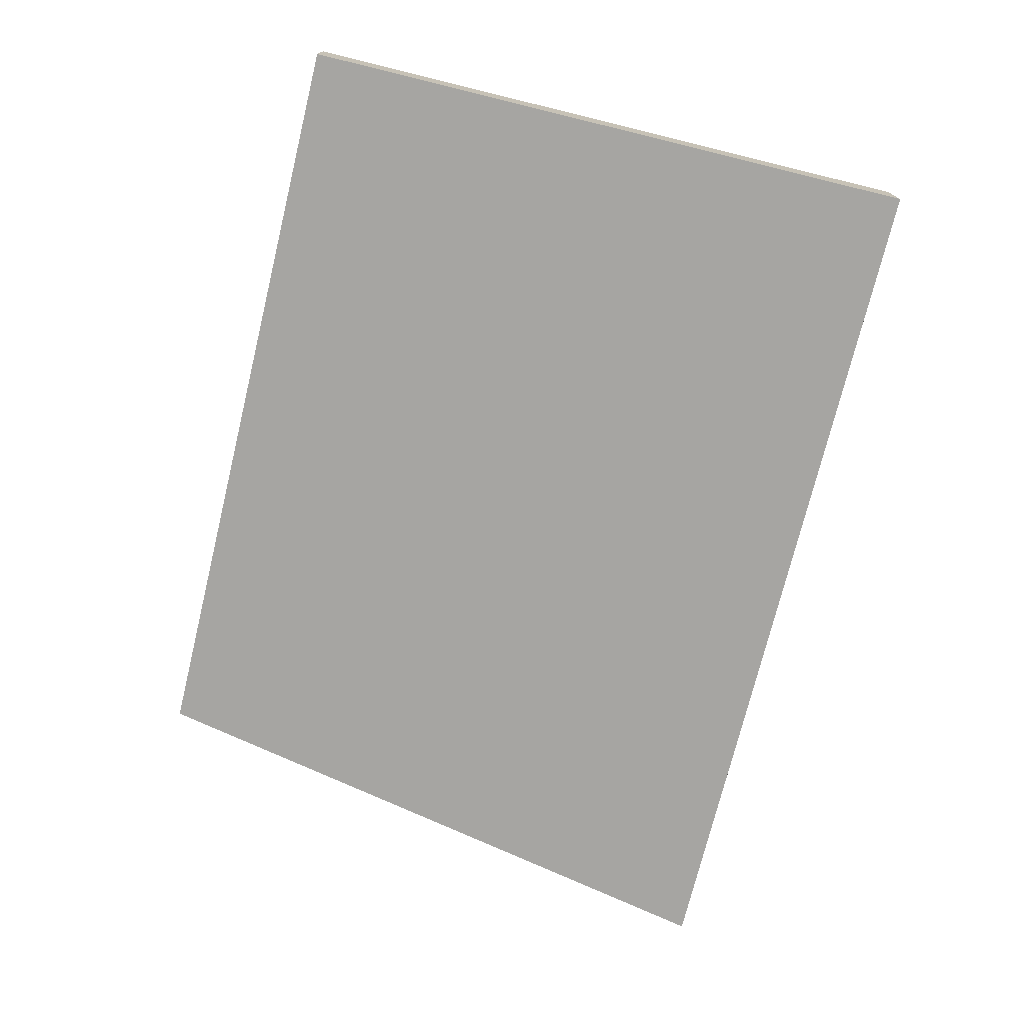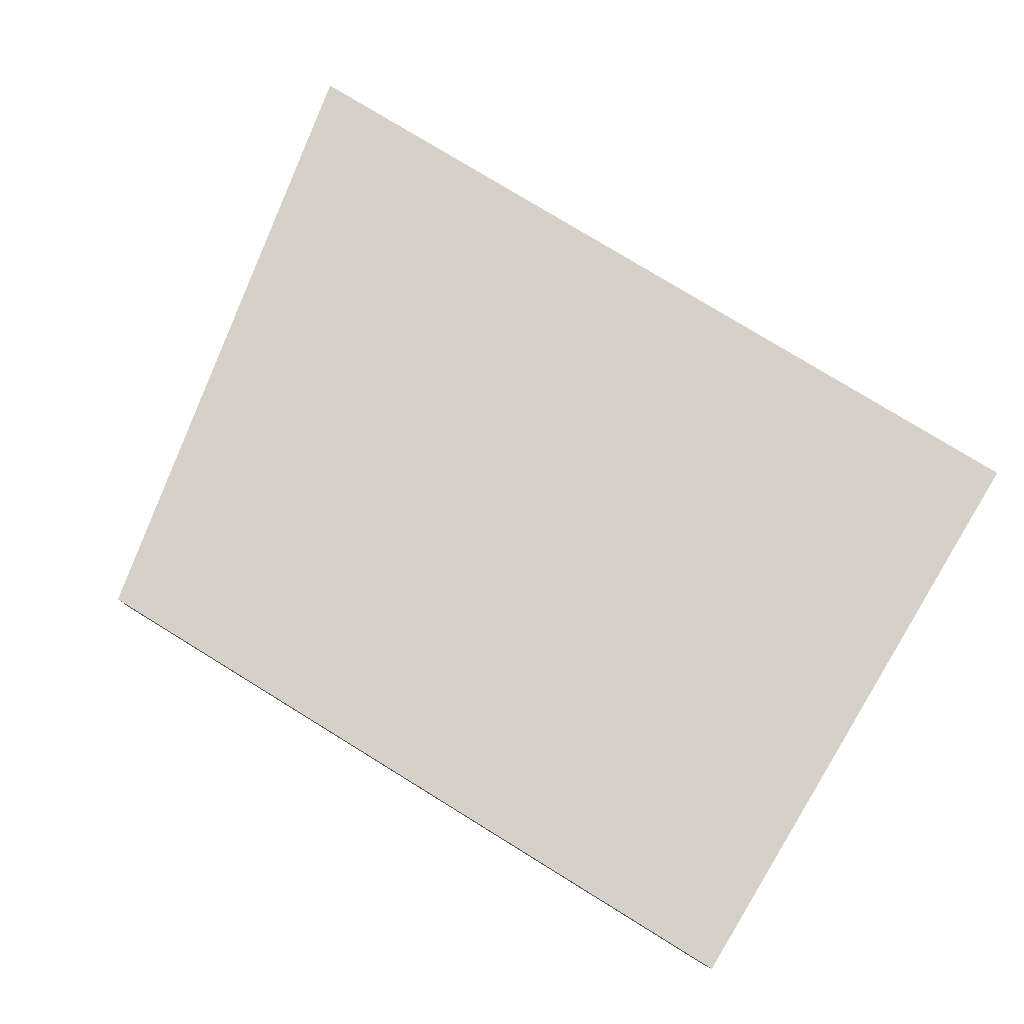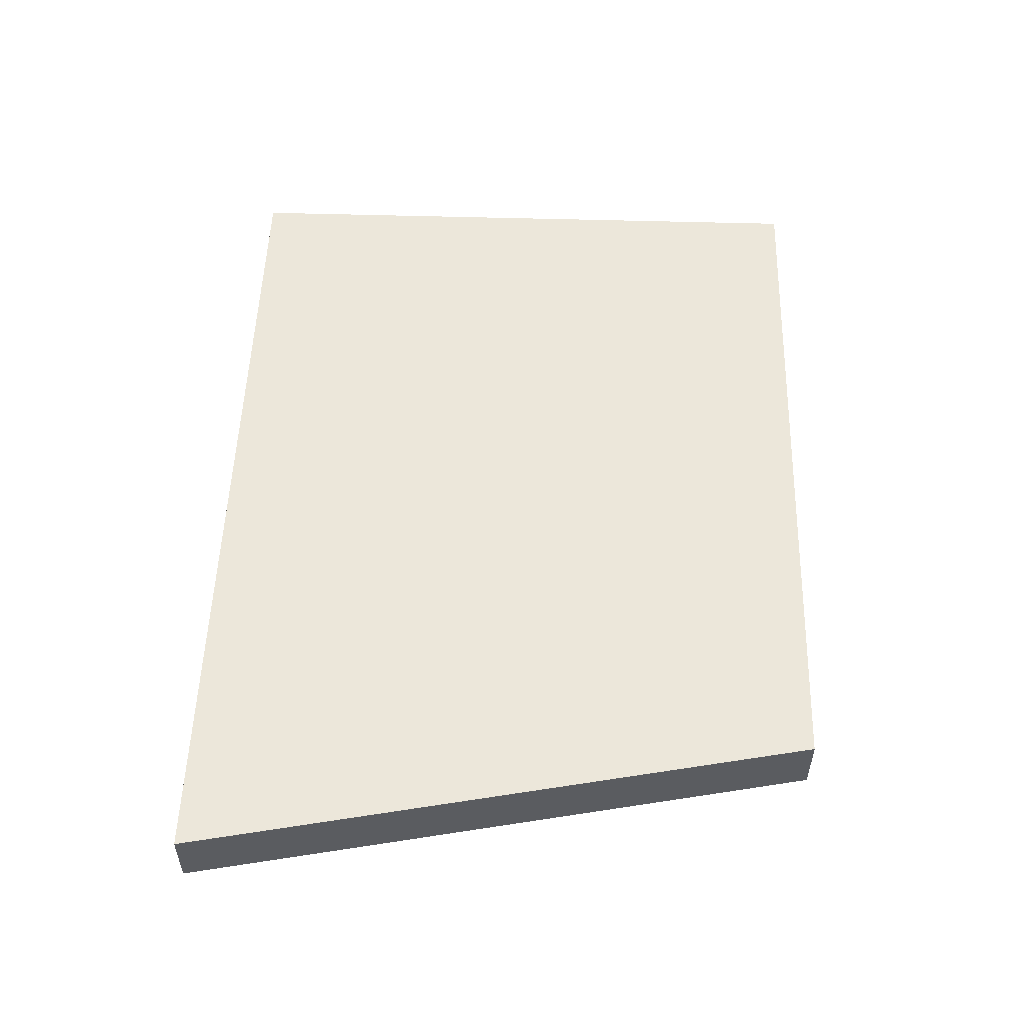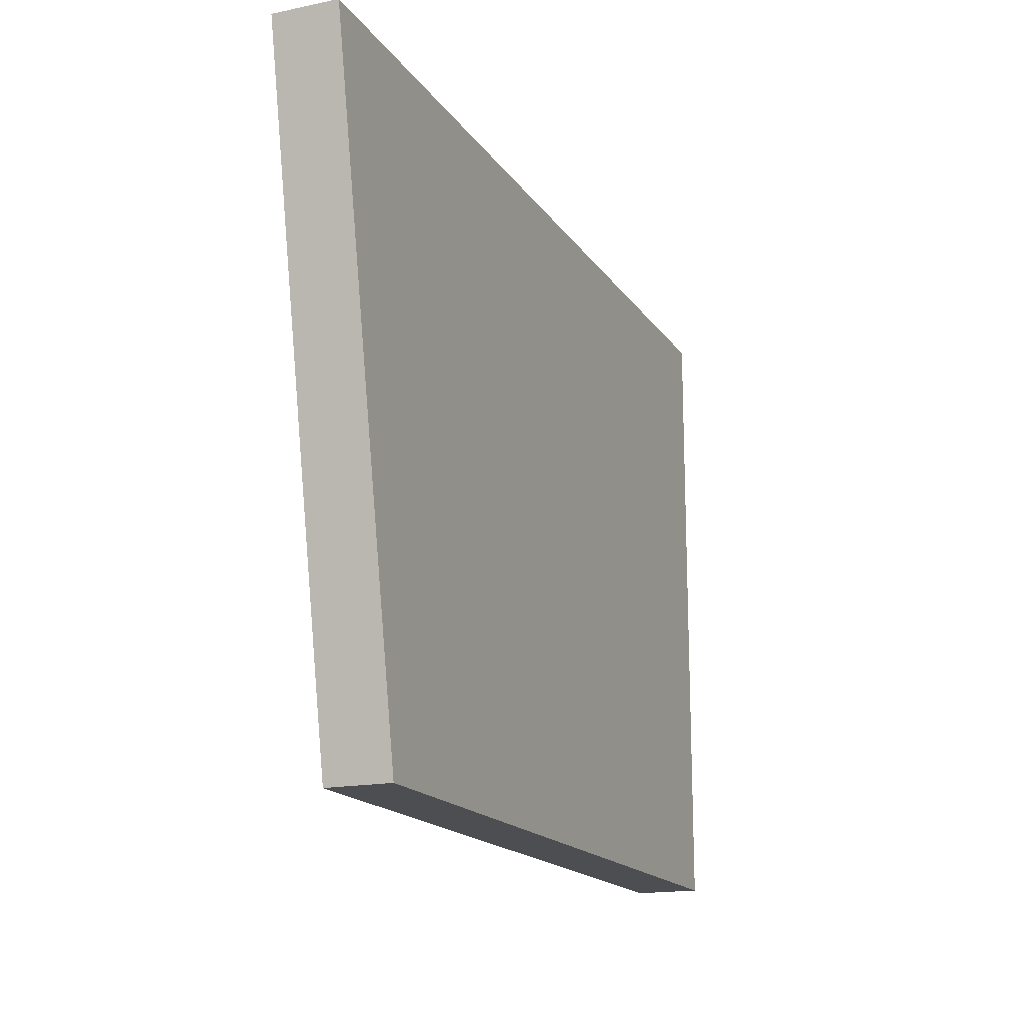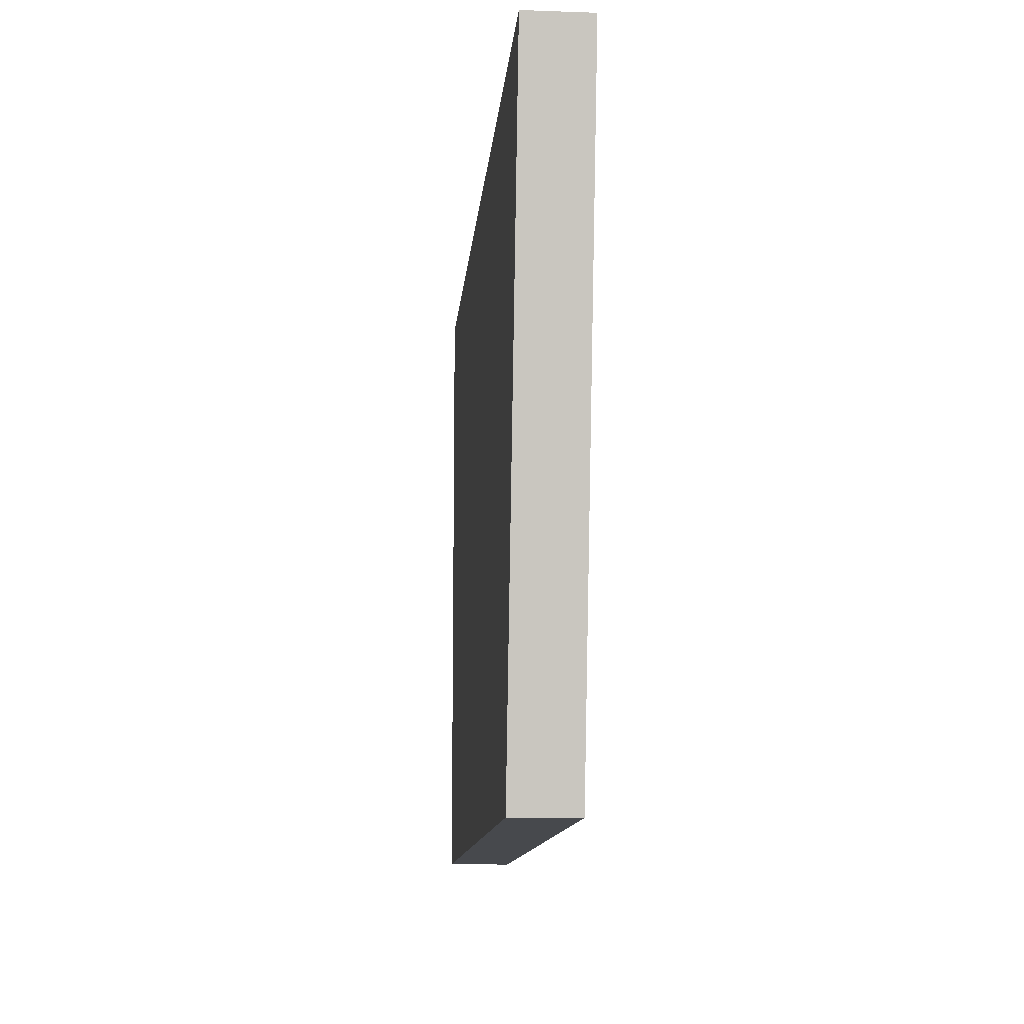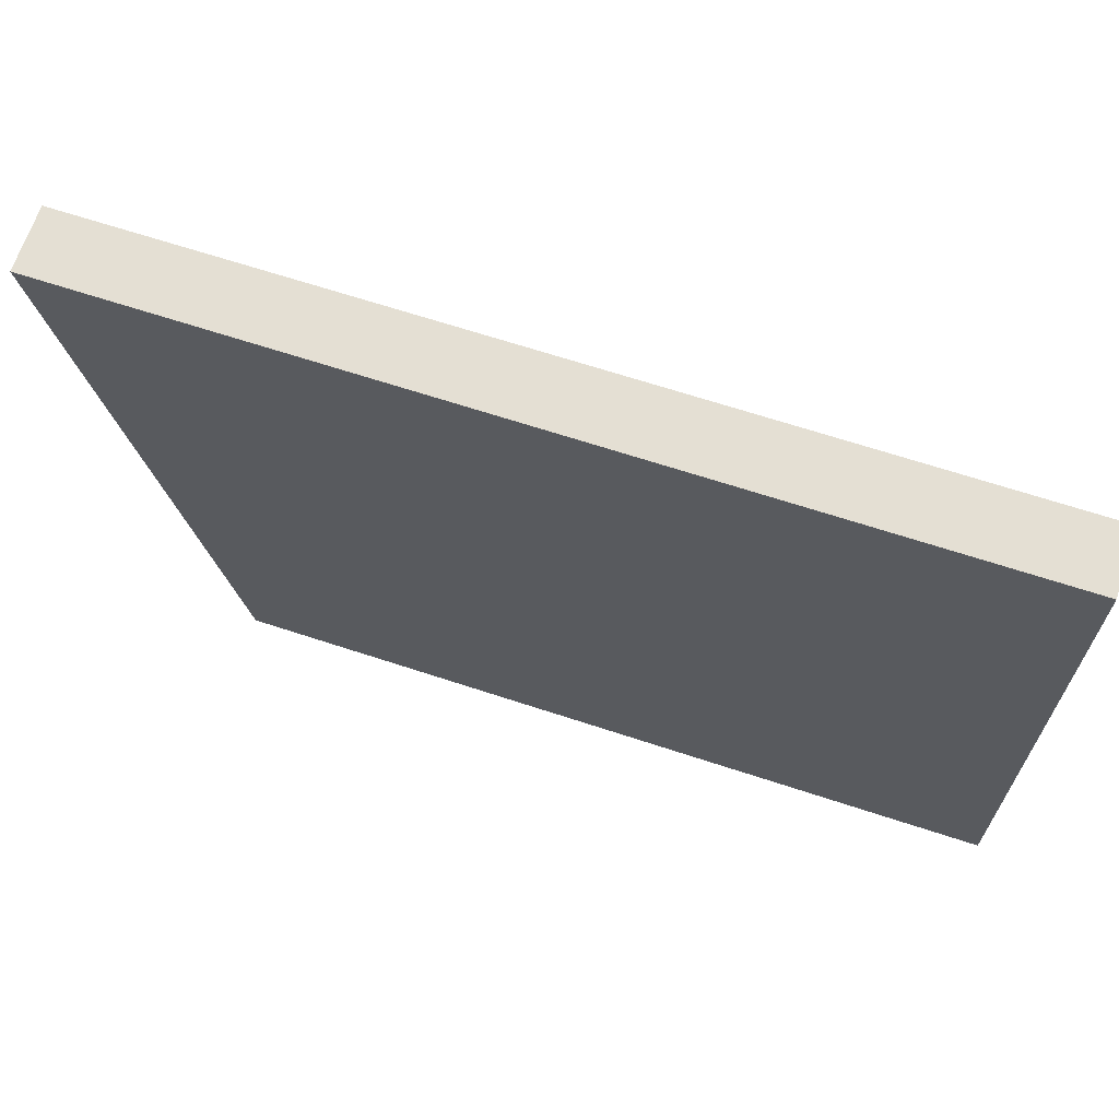
<metadata>
{"format":"obj","ext":"obj","renderer":"f3d","projection":"perspective","resolution":1024,"background":"white","views":[{"elev":-73.7,"azim":-103.7,"up":"+Y"},{"elev":78.8,"azim":-148.5,"up":"+Y"},{"elev":52.6,"azim":91.8,"up":"+Y"},{"elev":-16.8,"azim":112.9,"up":"+Z"},{"elev":-12.0,"azim":85.2,"up":"+Z"},{"elev":66.6,"azim":-161.7,"up":"+Z"}]}
</metadata>
<code>
o
v 7 1 5
v -7 1 5
v -7 0 5
v 7 0 5
v -7 1 -5
v -7 0 -5
v 5 1 -5
v 5 0 -5
g
f 1 2 3 4
f 2 5 6 3
f 5 7 8 6
f 7 1 4 8
f 1 7 5
f 5 2 1
f 6 8 4
f 4 3 6

</code>
